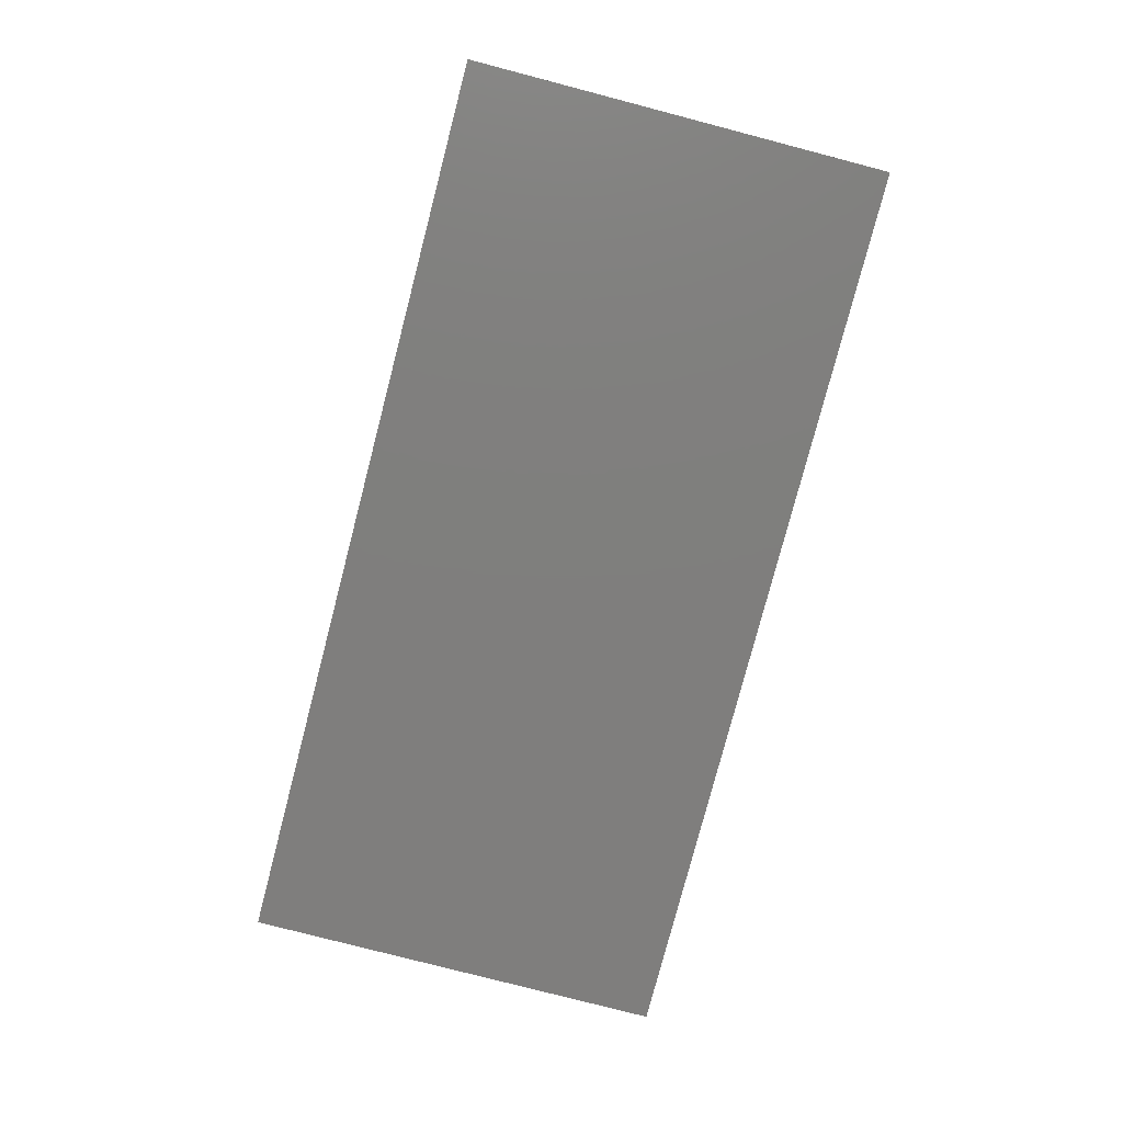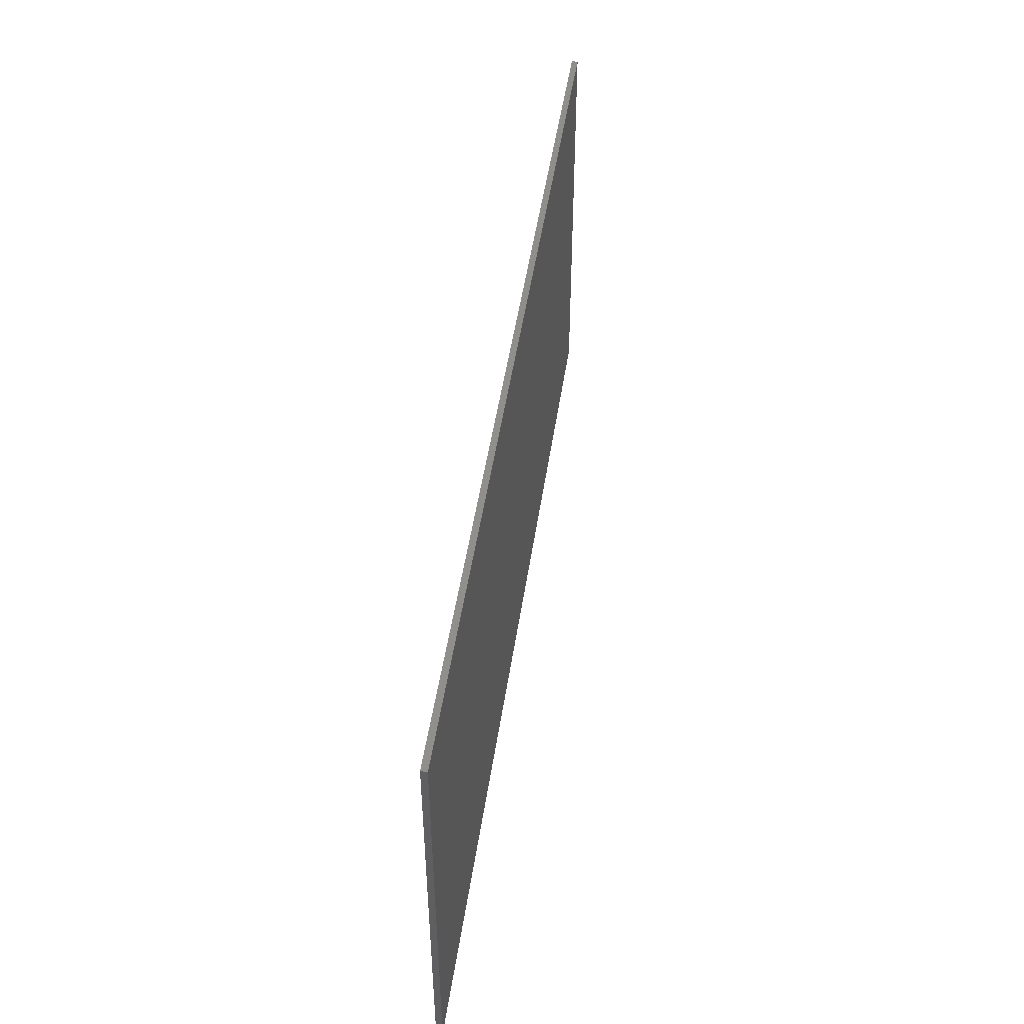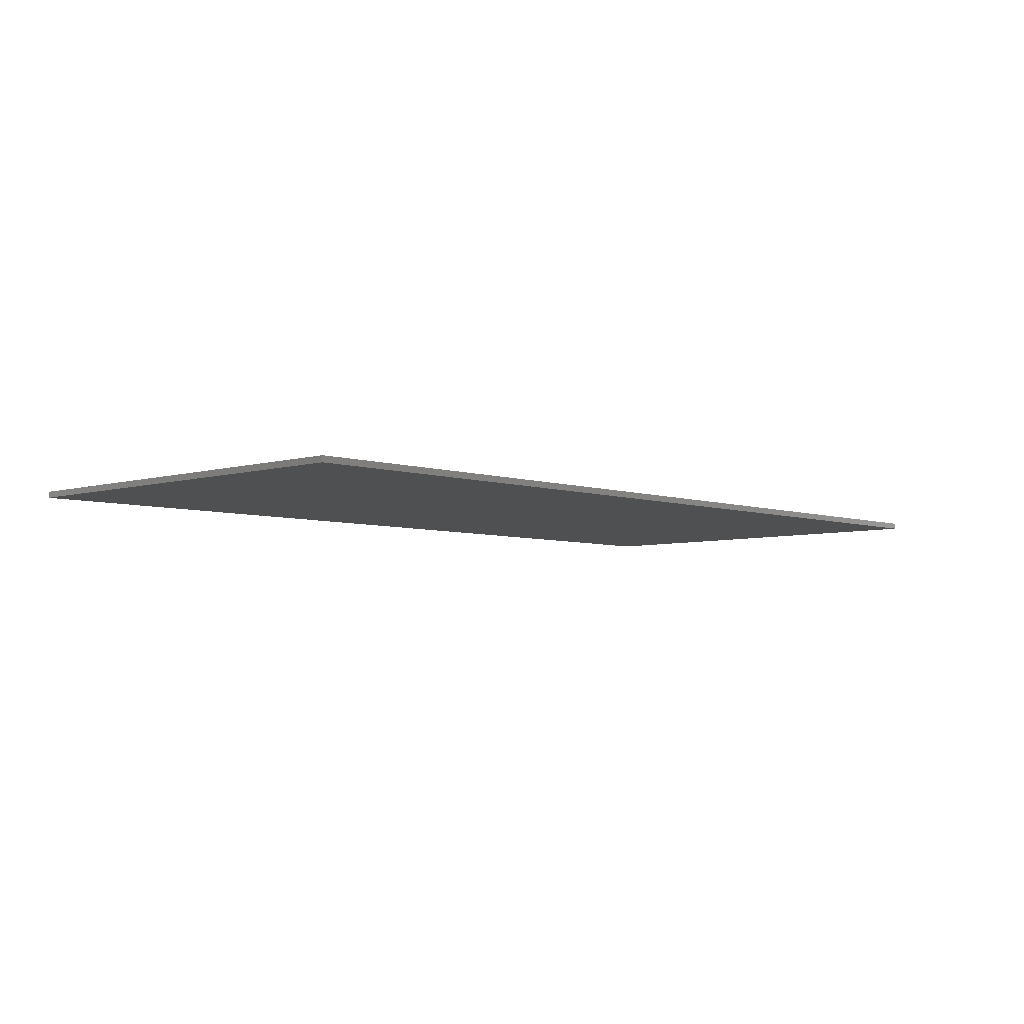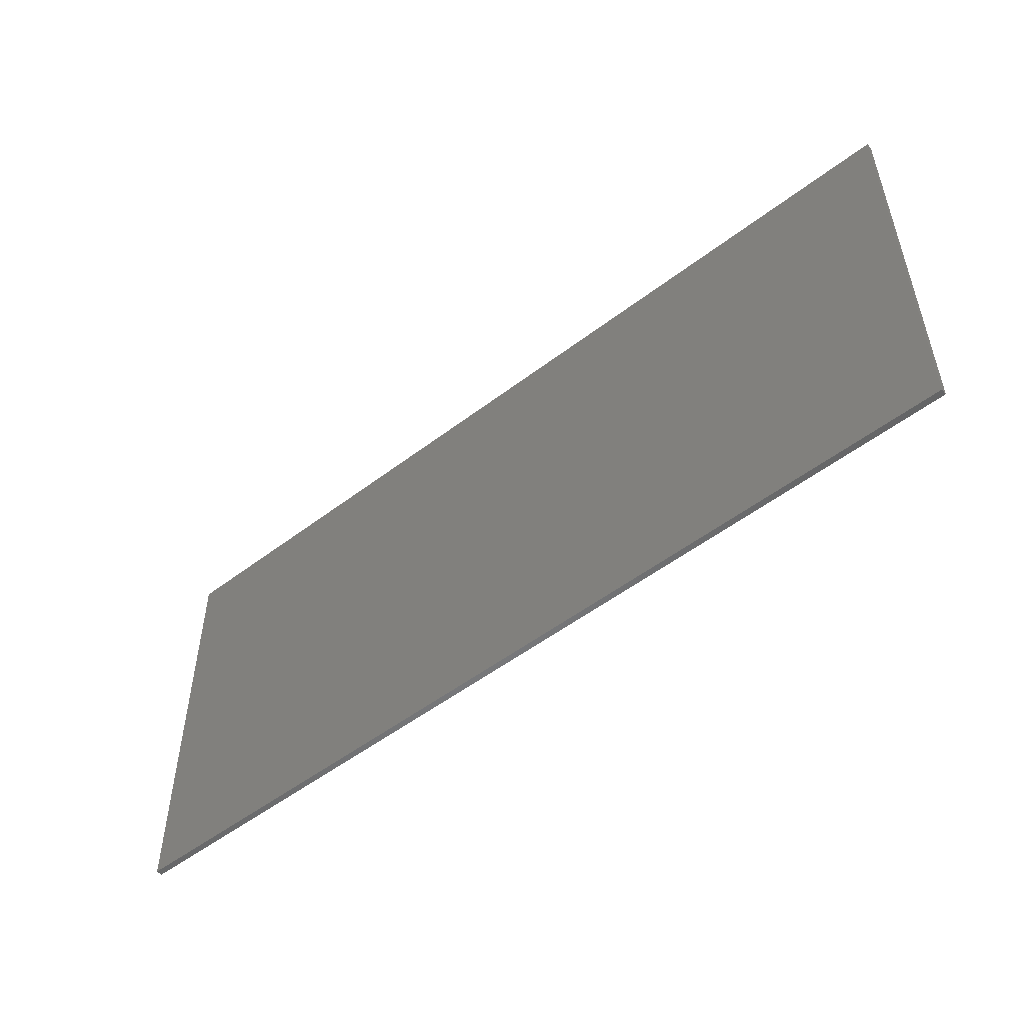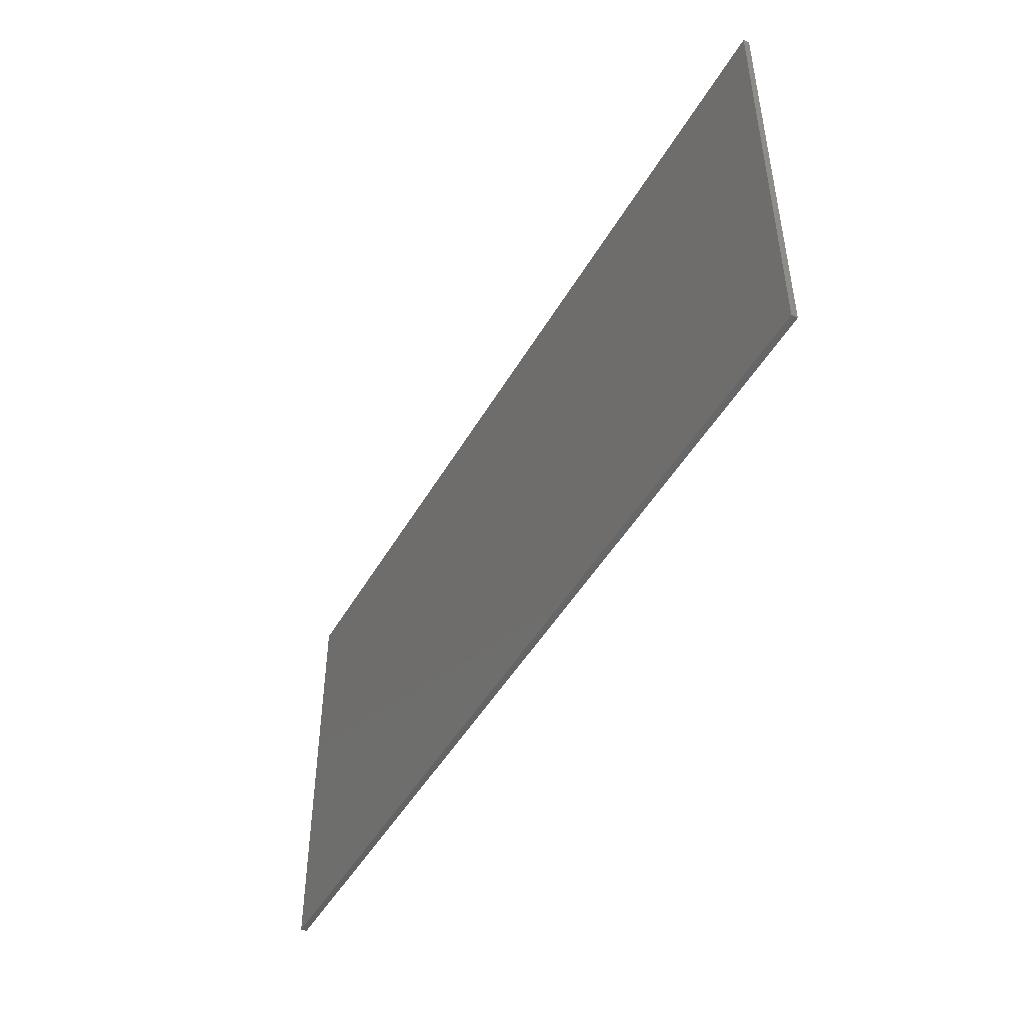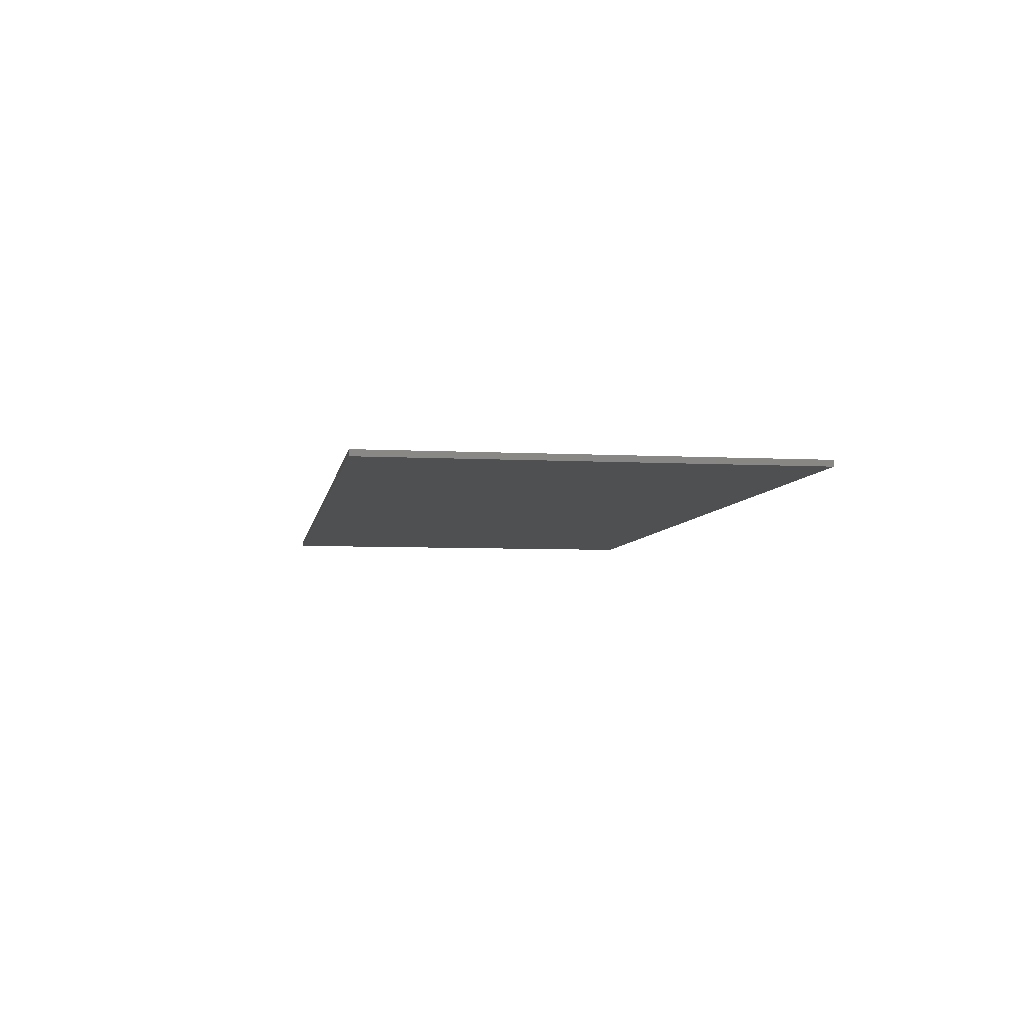
<metadata>
{"format":"stl","ext":"stl","renderer":"f3d","projection":"perspective","resolution":1024,"background":"white","views":[{"elev":-78.6,"azim":75.4,"up":"+Y"},{"elev":48.4,"azim":-81.6,"up":"+Z"},{"elev":-5.4,"azim":133.5,"up":"+Y"},{"elev":-51.9,"azim":-140.4,"up":"+Z"},{"elev":-47.4,"azim":61.4,"up":"+Z"},{"elev":-5.9,"azim":80.8,"up":"+Y"}]}
</metadata>
<code>
# stl→obj: 202 verts, 400 faces
v 7.56 0 3.52
v 7.56 0 -3.52
v -7.56 0 -3.52
v -7.56 0 3.52
v -7.56 -0.1 3.52
v 7.56 -0.1 3.52
v -7.56 -0.1 -3.52
v 7.56 -0.1 -3.52
v 7 -0.1 2.528
v 6.903 -0.1 2.763
v 6.668 -0.1 2.86
v 6.312 -0.1 2.303
v 6.668 -0.1 -2.86
v 6.903 -0.1 -2.763
v 7 -0.1 -2.528
v 6.04 -0.1 -2.452
v -7 -0.1 -2.528
v -6.903 -0.1 -2.763
v -6.668 -0.1 -2.86
v -5.984 -0.1 -2.452
v -6.668 -0.1 2.86
v -6.903 -0.1 2.763
v -7 -0.1 2.528
v -6.256 -0.1 2.303
v 6.532 -0.1 -1.472
v 6.592 -0.1 -1.469
v 6.697 -0.1 -0.9161
v 6.752 -0.1 0.036
v 6.697 -0.1 0.9881
v 6.603 -0.1 1.482
v 6.463 -0.1 1.463
v 5.092 -0.1 2.492
v 5.092 -0.1 1.552
v 6.525 -0.1 1.838
v 6.04 -0.1 2.492
v 5.084 -0.1 -2.241
v 5.084 -0.1 -2.452
v 5.513 -0.1 -2.196
v 6.312 -0.1 -2.263
v 5.877 -0.1 -2.068
v 6.494 -0.1 -1.839
v 6.12 -0.1 -1.877
v 6.165 -0.1 -1.756
v 1.124 -0.1 -1.181
v 1.276 -0.1 -1.144
v 1.124 -0.1 -1.144
v 0.832 -0.1 -1.252
v 0.832 -0.1 -1.144
v -0.86 -0.1 -1.144
v -0.86 -0.1 -1.666
v -0.86 -0.1 -2.452
v -0.4796 -0.1 -2.315
v -0.86 -0.1 -2.26
v 0.832 -0.1 -2.452
v 0.176 -0.1 -2.344
v 0.8316 -0.1 -2.315
v -1.164 -0.1 -2.452
v -1.164 -0.1 -2.193
v -1.407 -0.1 -2.114
v -2.116 -0.1 -2.452
v -1.537 -0.1 -1.972
v -2.116 -0.1 -1.144
v -1.407 -0.1 -1.83
v -1.164 -0.1 -1.144
v -1.164 -0.1 -1.751
v -2.428 -0.1 -2.452
v -2.428 -0.1 -1.144
v -2.794 -0.1 -1.144
v -3.332 -0.1 -1.241
v -3.332 -0.1 -2.452
v -3.636 -0.1 -2.452
v -3.636 -0.1 -1.296
v -4.812 -0.1 -1.509
v -4.812 -0.1 -2.452
v -5.136 -0.1 -2.452
v -5.136 -0.1 -1.568
v -6.256 -0.1 -2.263
v -6.452 -0.1 -1.806
v 6.2 -0.1 0.0604
v 6.2 -0.1 1.427
v 6.016 -0.1 1.402
v 6.016 -0.1 0.0154
v 5.704 -0.1 1.361
v 5.155 -0.1 1.287
v 5.168 -0.1 1.216
v 5.704 -0.1 -0.0609
v 5.116 -0.1 0.9354
v 4.969 -0.1 0.6975
v 4.748 -0.1 0.5386
v 4.508 -0.1 -0.3534
v 4.508 -0.1 0.4871
v 3.86 -0.1 0.9354
v 3.854 -0.1 0.968
v 3.523 -0.1 0.968
v 3.592 -0.1 0.62
v 4.007 -0.1 0.6975
v 4.192 -0.1 0.5644
v 4.192 -0.1 -0.4307
v 3.5 -0.1 0.156
v 3.237 -0.1 -0.2373
v 2.996 -0.1 -0.7232
v 2.996 -0.1 -0.3985
v 1.376 -0.1 -0.116
v 1.376 -0.1 -0.76
v 1.864 -0.1 -0.76
v 1.523 -0.1 -0.2373
v 1.866 -0.1 -0.4666
v 1.442 -0.1 -0.116
v 1.088 -0.1 -0.76
v 1.088 -0.1 0.8
v 0.788 -0.1 0.8
v 0.788 -0.1 -0.76
v -0.42 -0.1 0.8
v -0.42 -0.1 -0.76
v 0.496 -0.1 -0.76
v 0.496 -0.1 0.8
v -1.004 -0.1 0.8
v -1.004 -0.1 -0.76
v -0.704 -0.1 -0.76
v -0.704 -0.1 0.8
v -1.832 -0.1 0.8
v -1.832 -0.1 -0.76
v -1.328 -0.1 -0.76
v -1.328 -0.1 0.8
v -2.168 -0.1 -0.76
v -2.168 -0.1 0.8
v -2.64 -0.1 0.8
v -2.64 -0.1 -0.76
v -3.072 -0.1 0.755
v -3.215 -0.1 0.5826
v -3.311 -0.1 0.3245
v -3.344 -0.1 0.02
v -3.311 -0.1 -0.2845
v -3.215 -0.1 -0.5426
v -3.072 -0.1 -0.715
v -2.968 -0.1 0.7926
v -2.968 -0.1 -0.7526
v -6.641 -0.1 -0.9161
v -6.563 -0.1 -1.36
v -6.544 -0.1 -1.36
v -6.696 -0.1 0.036
v -6.641 -0.1 0.9881
v -6.563 -0.1 1.4
v -5.72 -0.1 -1.381
v -5.207 -0.1 -1.288
v -5.384 -0.1 -1.227
v -5.636 -0.1 -0.9343
v -5.72 -0.1 -0.7141
v -5.956 -0.1 -1.424
v -5.956 -0.1 1.464
v -6.227 -0.1 1.513
v -6.227 -0.1 -1.473
v -5.384 -0.1 1.267
v -5.207 -0.1 1.329
v -5.72 -0.1 1.421
v -5.636 -0.1 0.9743
v -5.72 -0.1 0.7541
v -5.136 -0.1 1.608
v -5.136 -0.1 2.492
v -5.984 -0.1 2.492
v -6.452 -0.1 1.846
v -4.812 -0.1 1.549
v -3.636 -0.1 1.336
v -3.636 -0.1 2.492
v -4.812 -0.1 2.492
v -2.794 -0.1 1.184
v -2.428 -0.1 1.184
v -2.428 -0.1 2.492
v -3.332 -0.1 1.281
v -3.332 -0.1 2.492
v 0.832 -0.1 1.184
v 0.832 -0.1 2.492
v -0.86 -0.1 2.492
v -0.86 -0.1 1.184
v -2.116 -0.1 2.492
v -2.116 -0.1 1.184
v -1.164 -0.1 1.184
v -1.164 -0.1 2.492
v 4.764 -0.1 1.882
v 4.764 -0.1 2.492
v 4.748 -0.1 1.893
v 3.616 -0.1 2.492
v 4.488 -0.1 1.949
v 4.228 -0.1 1.893
v 4.007 -0.1 1.734
v 3.86 -0.1 1.497
v 3.616 -0.1 1.284
v 3.821 -0.1 1.284
v 3.32 -0.1 1.353
v 3.32 -0.1 2.492
v 3.237 -0.1 1.477
v 2.476 -0.1 2.492
v 2.844 -0.1 1.74
v 2.476 -0.1 1.813
v 1.916 -0.1 1.74
v 2.152 -0.1 1.787
v 2.152 -0.1 2.492
v 1.124 -0.1 2.492
v 1.523 -0.1 1.477
v 1.124 -0.1 1.184
v 1.327 -0.1 1.184
v -6.544 -0.1 1.4
f 1 2 3
f 3 4 1
f 5 6 1
f 1 4 5
f 7 5 4
f 4 3 7
f 8 7 3
f 3 2 8
f 6 8 2
f 2 1 6
f 9 10 11
f 11 12 9
f 13 14 15
f 15 16 13
f 17 18 19
f 19 20 17
f 21 22 23
f 23 24 21
f 25 26 27
f 27 28 25
f 25 28 29
f 29 30 25
f 25 30 31
f 32 33 34
f 34 35 32
f 34 12 35
f 36 37 16
f 16 38 36
f 38 16 39
f 39 40 38
f 40 39 41
f 41 42 40
f 42 41 43
f 44 45 46
f 47 48 49
f 49 50 47
f 51 52 53
f 52 51 54
f 54 55 52
f 54 56 55
f 57 58 59
f 59 60 57
f 60 59 61
f 62 60 61
f 61 63 62
f 64 62 63
f 63 65 64
f 66 67 68
f 68 69 66
f 70 66 69
f 71 72 73
f 73 74 71
f 20 75 76
f 76 77 20
f 77 76 78
f 79 80 81
f 81 82 79
f 83 84 85
f 85 86 83
f 86 85 87
f 86 87 88
f 86 88 89
f 89 90 86
f 90 89 91
f 92 93 94
f 94 95 92
f 95 96 92
f 97 96 95
f 95 98 97
f 98 95 99
f 98 99 100
f 100 101 98
f 101 100 102
f 103 104 105
f 105 106 103
f 105 107 106
f 106 108 103
f 109 110 111
f 111 112 109
f 113 114 115
f 115 116 113
f 117 118 119
f 119 120 117
f 121 122 123
f 123 124 121
f 125 126 127
f 127 128 125
f 129 130 131
f 131 132 129
f 129 132 133
f 133 134 129
f 129 134 135
f 135 136 129
f 137 136 135
f 138 139 140
f 140 141 138
f 142 141 140
f 140 143 142
f 144 145 146
f 144 146 147
f 144 147 148
f 149 150 151
f 151 152 149
f 153 154 155
f 156 153 155
f 157 156 155
f 158 159 160
f 160 24 158
f 158 24 161
f 162 163 164
f 164 165 162
f 166 167 168
f 168 169 166
f 169 168 170
f 171 172 173
f 173 174 171
f 175 176 177
f 177 178 175
f 179 180 181
f 181 180 182
f 182 183 181
f 184 183 182
f 185 184 182
f 186 185 182
f 182 187 186
f 187 188 186
f 189 190 191
f 191 190 192
f 192 193 191
f 193 192 194
f 195 196 197
f 197 198 195
f 199 195 198
f 199 198 200
f 200 201 199
f 13 16 37
f 37 19 13
f 15 39 16
f 15 41 39
f 41 15 26
f 26 25 41
f 15 27 26
f 28 27 15
f 15 9 28
f 28 9 29
f 29 9 30
f 30 9 34
f 34 31 30
f 34 9 12
f 12 11 35
f 32 35 11
f 180 32 11
f 182 180 11
f 190 182 11
f 192 190 11
f 197 192 11
f 198 197 11
f 172 198 11
f 173 172 11
f 11 21 173
f 178 173 21
f 175 178 21
f 168 175 21
f 170 168 21
f 164 170 21
f 165 164 21
f 159 165 21
f 160 159 21
f 24 160 21
f 161 24 23
f 202 161 23
f 23 143 202
f 142 143 23
f 141 142 23
f 23 17 141
f 17 138 141
f 17 139 138
f 17 78 140
f 140 139 17
f 17 77 78
f 17 20 77
f 19 75 20
f 19 74 75
f 19 71 74
f 19 70 71
f 19 66 70
f 19 60 66
f 19 57 60
f 19 51 57
f 19 54 51
f 19 37 54
f 43 41 25
f 25 86 43
f 25 79 82
f 25 82 86
f 43 86 90
f 43 90 98
f 43 98 101
f 43 101 45
f 45 42 43
f 40 42 45
f 45 38 40
f 36 38 45
f 37 36 45
f 45 54 37
f 56 54 45
f 45 44 56
f 47 56 44
f 44 46 47
f 47 46 48
f 112 48 46
f 46 109 112
f 104 109 46
f 46 45 104
f 45 105 104
f 105 45 101
f 101 102 105
f 107 105 102
f 102 100 107
f 106 107 100
f 100 99 106
f 108 106 99
f 99 95 108
f 108 95 94
f 94 110 108
f 103 108 110
f 103 110 109
f 109 104 103
f 56 47 50
f 50 55 56
f 52 55 50
f 50 53 52
f 58 53 50
f 50 65 58
f 51 53 58
f 58 57 51
f 58 65 63
f 63 61 58
f 58 61 59
f 50 49 64
f 64 65 50
f 48 112 115
f 115 49 48
f 49 115 114
f 49 114 119
f 49 119 118
f 118 64 49
f 64 118 123
f 123 62 64
f 62 123 122
f 62 122 125
f 125 67 62
f 67 125 128
f 128 68 67
f 68 128 137
f 137 69 68
f 69 137 135
f 135 72 69
f 70 69 72
f 72 71 70
f 67 66 60
f 60 62 67
f 72 135 134
f 72 134 133
f 72 133 132
f 132 73 72
f 73 132 131
f 131 145 73
f 73 145 76
f 76 74 73
f 75 74 76
f 76 145 144
f 76 144 149
f 149 78 76
f 78 149 152
f 151 161 202
f 202 152 151
f 150 161 151
f 161 150 155
f 155 158 161
f 158 155 154
f 154 162 158
f 163 162 154
f 154 136 163
f 129 136 154
f 130 129 154
f 131 130 154
f 154 153 131
f 131 153 156
f 156 157 131
f 131 157 148
f 148 147 131
f 131 147 146
f 146 145 131
f 149 144 148
f 149 148 157
f 157 150 149
f 157 155 150
f 162 165 159
f 159 158 162
f 169 170 164
f 164 163 169
f 136 169 163
f 166 169 136
f 136 127 166
f 167 166 127
f 127 126 167
f 176 167 126
f 126 121 176
f 128 127 136
f 136 137 128
f 125 122 121
f 121 126 125
f 176 121 124
f 124 177 176
f 117 177 124
f 124 118 117
f 123 118 124
f 119 114 113
f 113 120 119
f 174 120 113
f 113 171 174
f 117 120 174
f 174 177 117
f 177 174 173
f 173 178 177
f 176 175 168
f 168 167 176
f 113 116 171
f 116 111 171
f 171 111 110
f 110 200 171
f 201 200 110
f 110 94 201
f 201 94 189
f 189 199 201
f 199 189 191
f 191 193 199
f 195 199 193
f 193 196 195
f 193 194 196
f 196 194 192
f 192 197 196
f 171 200 198
f 198 172 171
f 116 115 112
f 112 111 116
f 182 190 189
f 189 187 182
f 187 189 94
f 94 93 187
f 93 188 187
f 84 188 93
f 93 85 84
f 87 85 93
f 93 92 87
f 87 92 96
f 96 88 87
f 89 88 96
f 96 97 89
f 91 89 97
f 91 97 98
f 98 90 91
f 188 84 33
f 33 186 188
f 185 186 33
f 33 184 185
f 184 33 179
f 179 181 184
f 184 181 183
f 33 32 180
f 180 179 33
f 31 34 80
f 80 79 31
f 81 80 34
f 34 33 81
f 83 81 33
f 84 83 33
f 83 86 82
f 82 81 83
f 25 31 79
f 140 78 152
f 152 202 140
f 140 202 143
f 8 14 13
f 8 15 14
f 15 8 6
f 6 9 15
f 9 6 10
f 10 6 11
f 21 11 6
f 6 5 21
f 22 21 5
f 23 22 5
f 17 23 5
f 5 7 17
f 7 18 17
f 7 19 18
f 19 7 8
f 8 13 19

</code>
